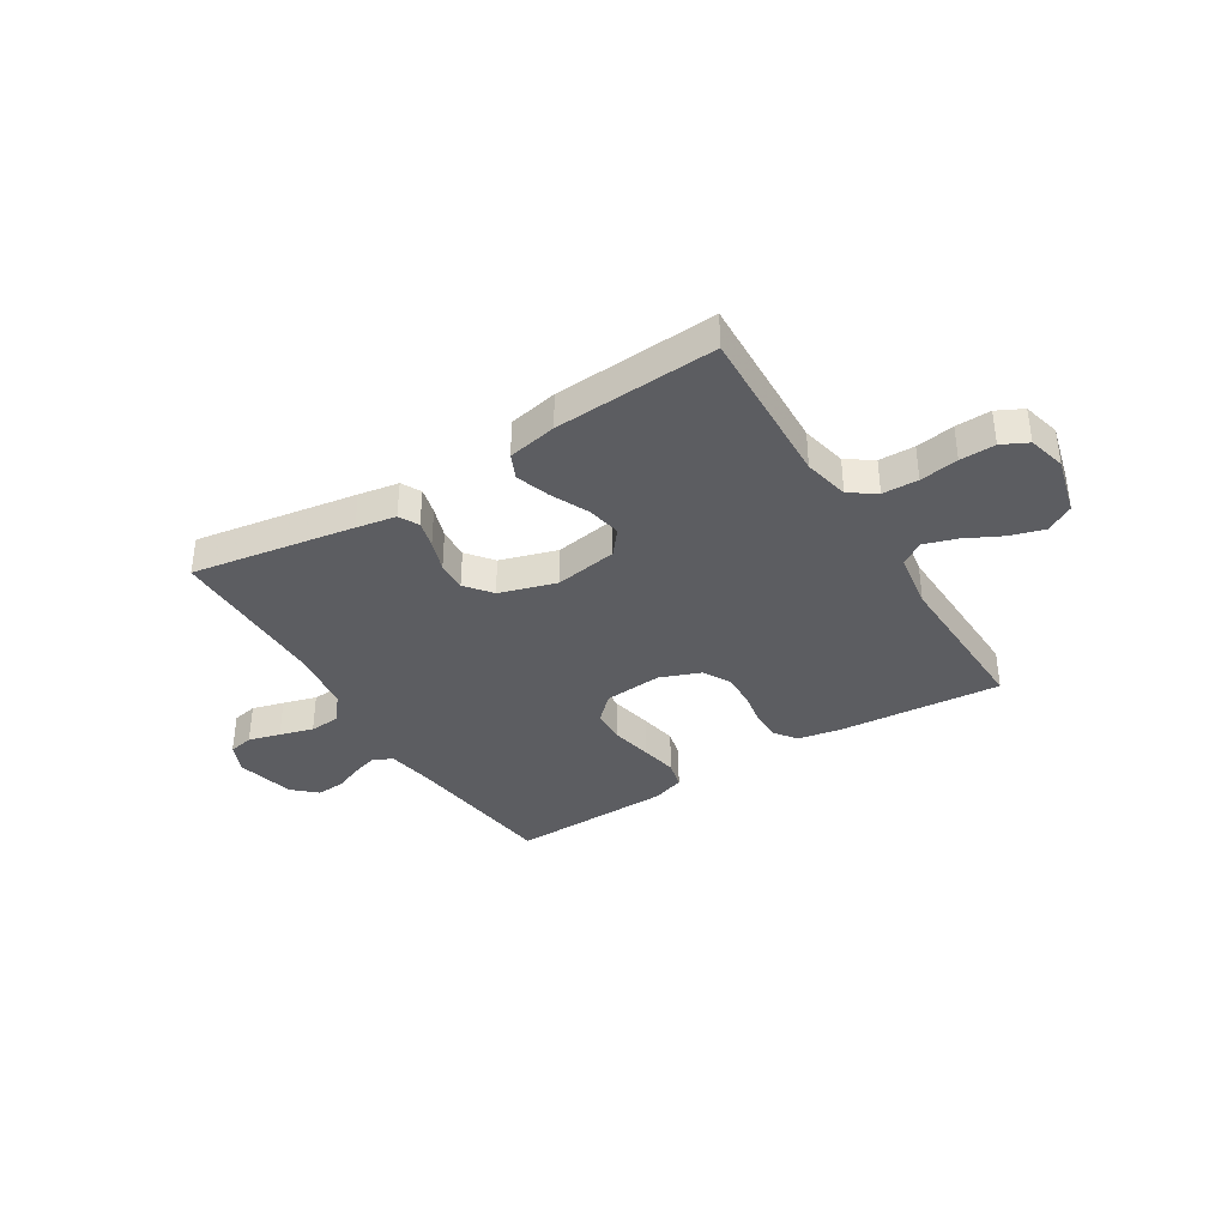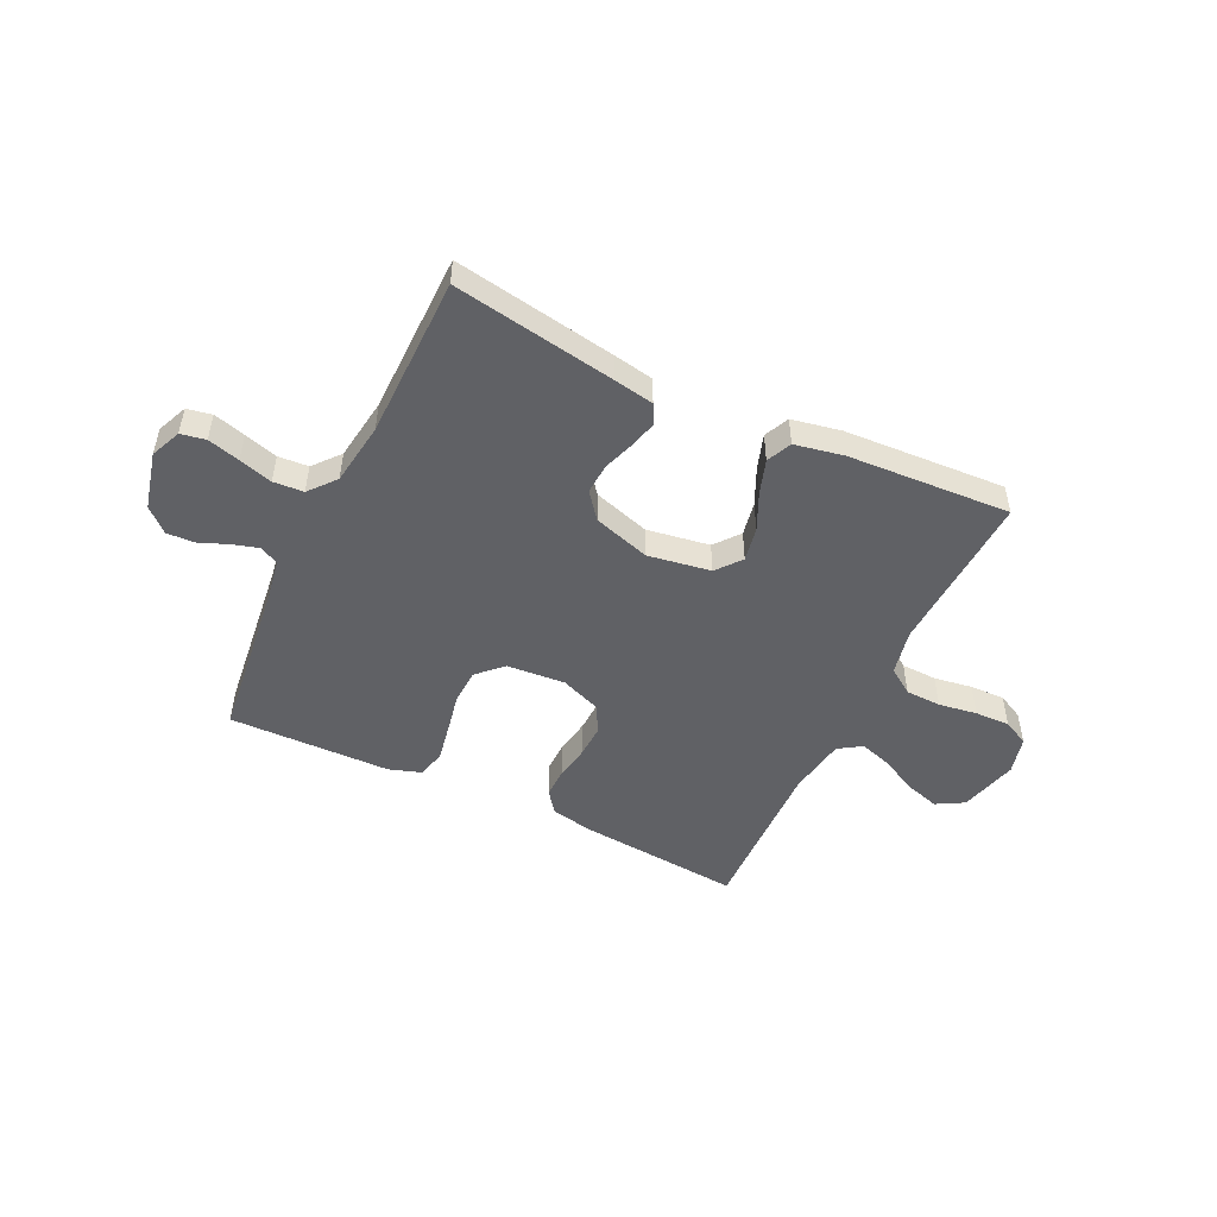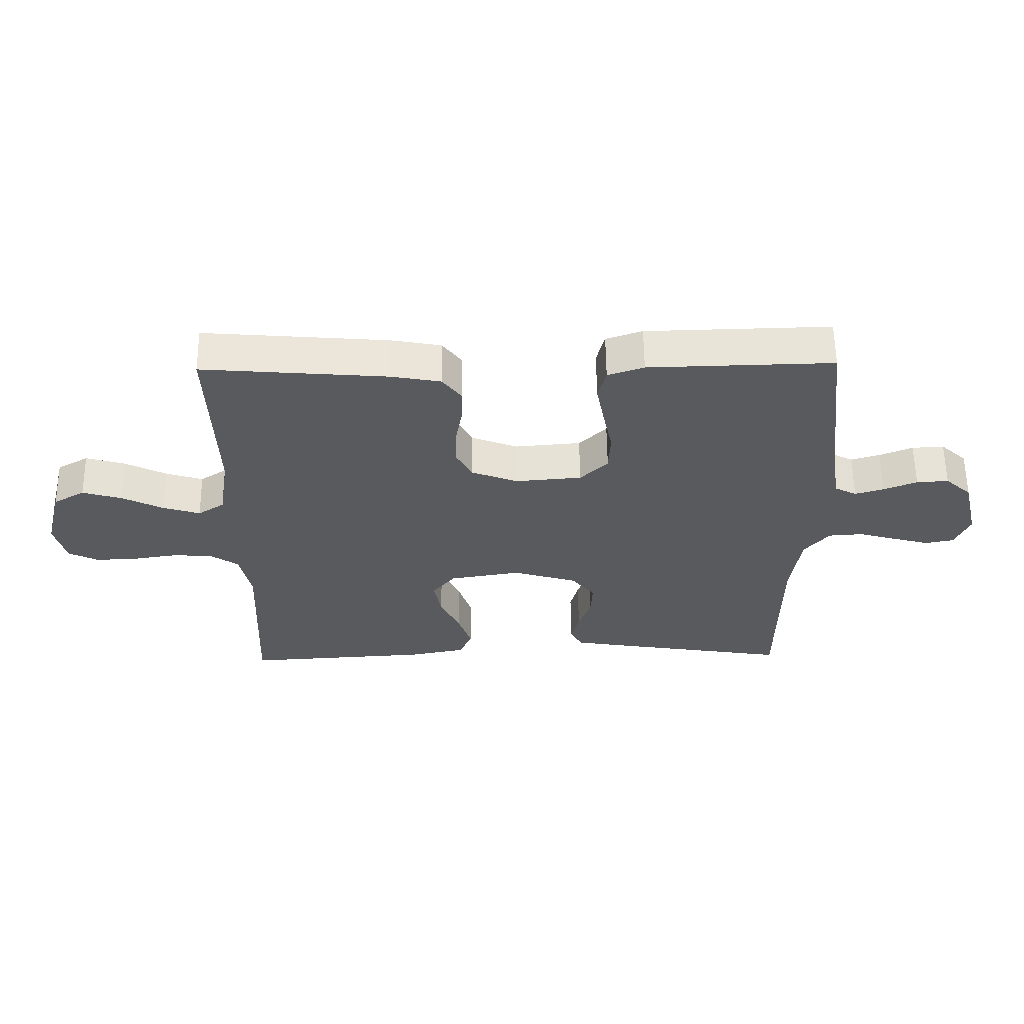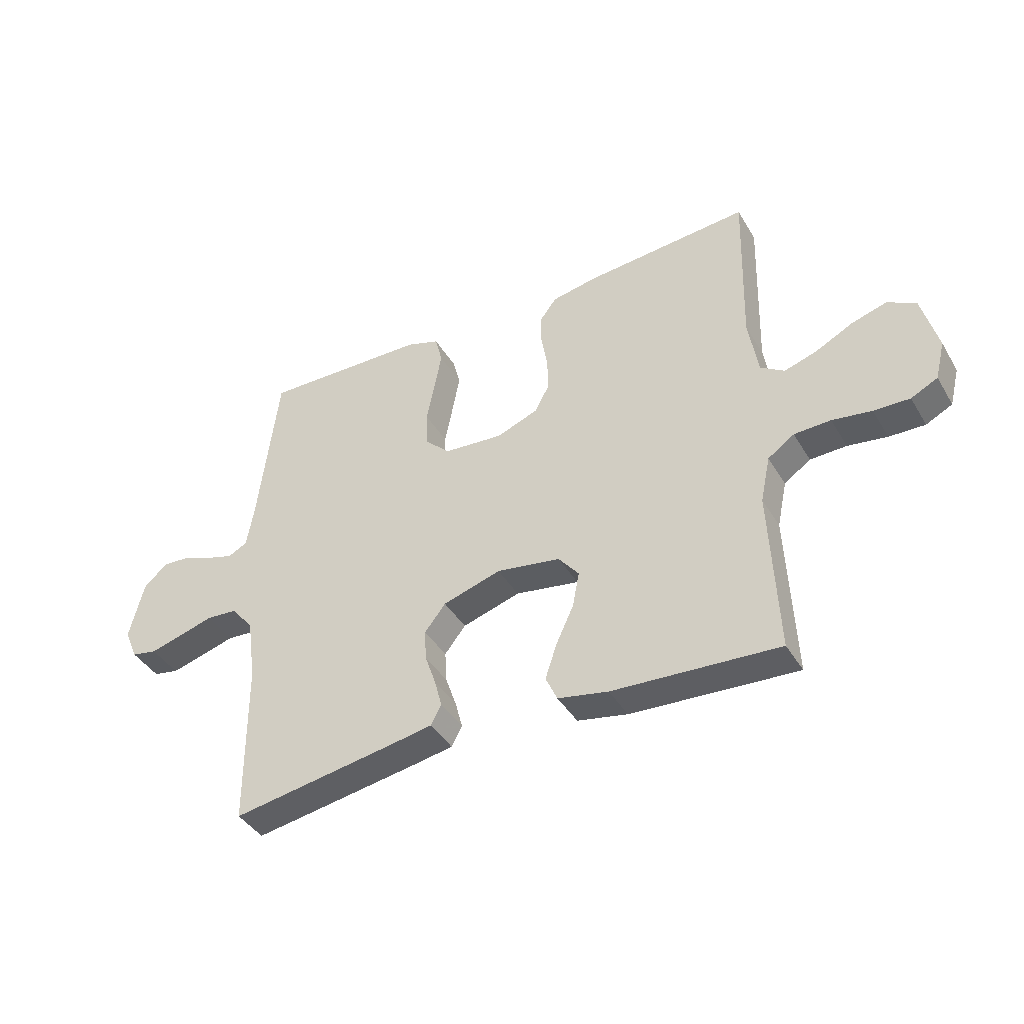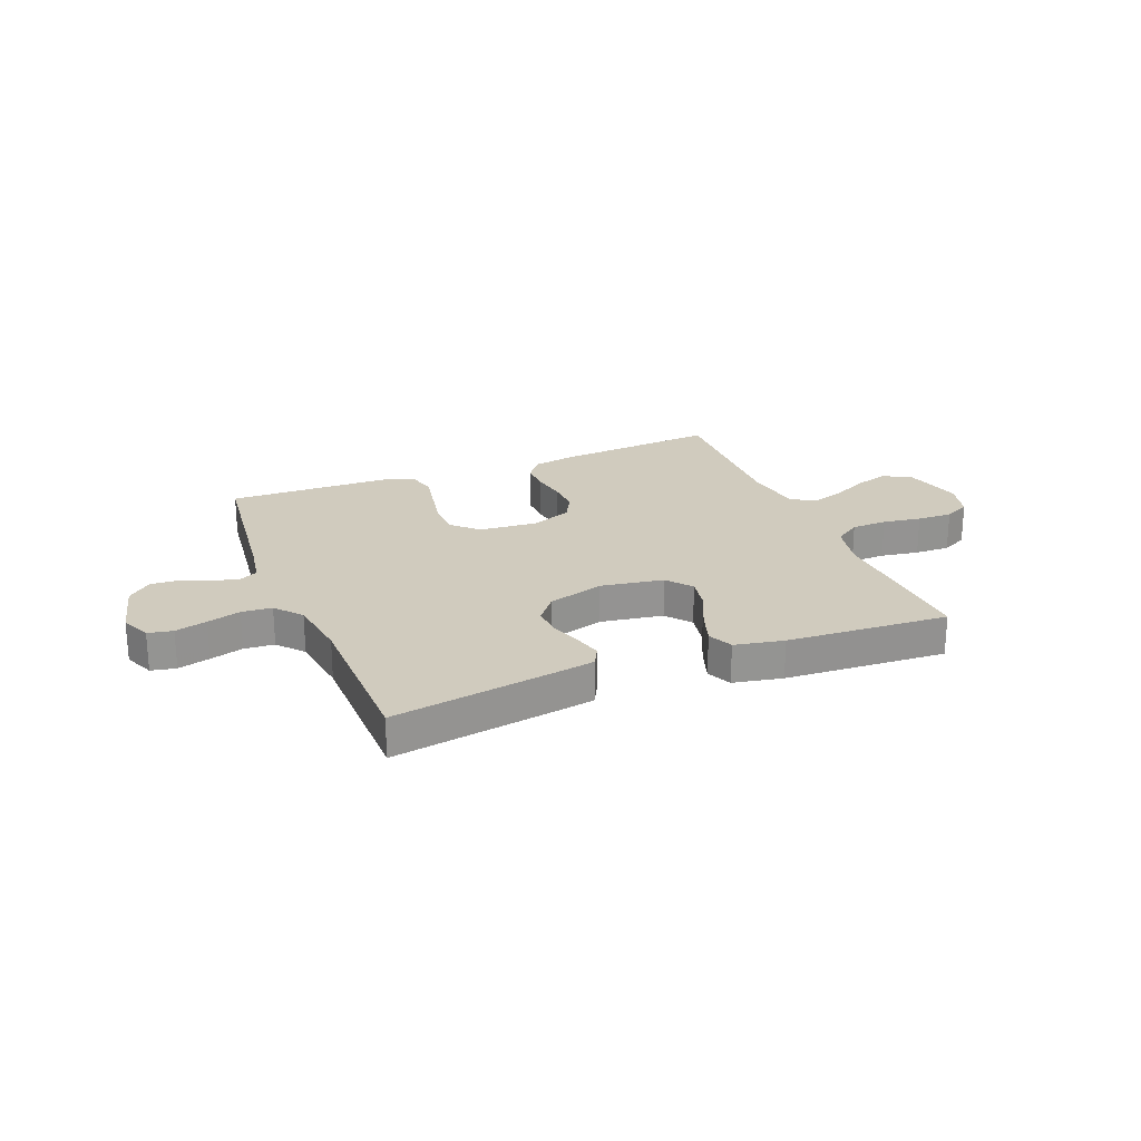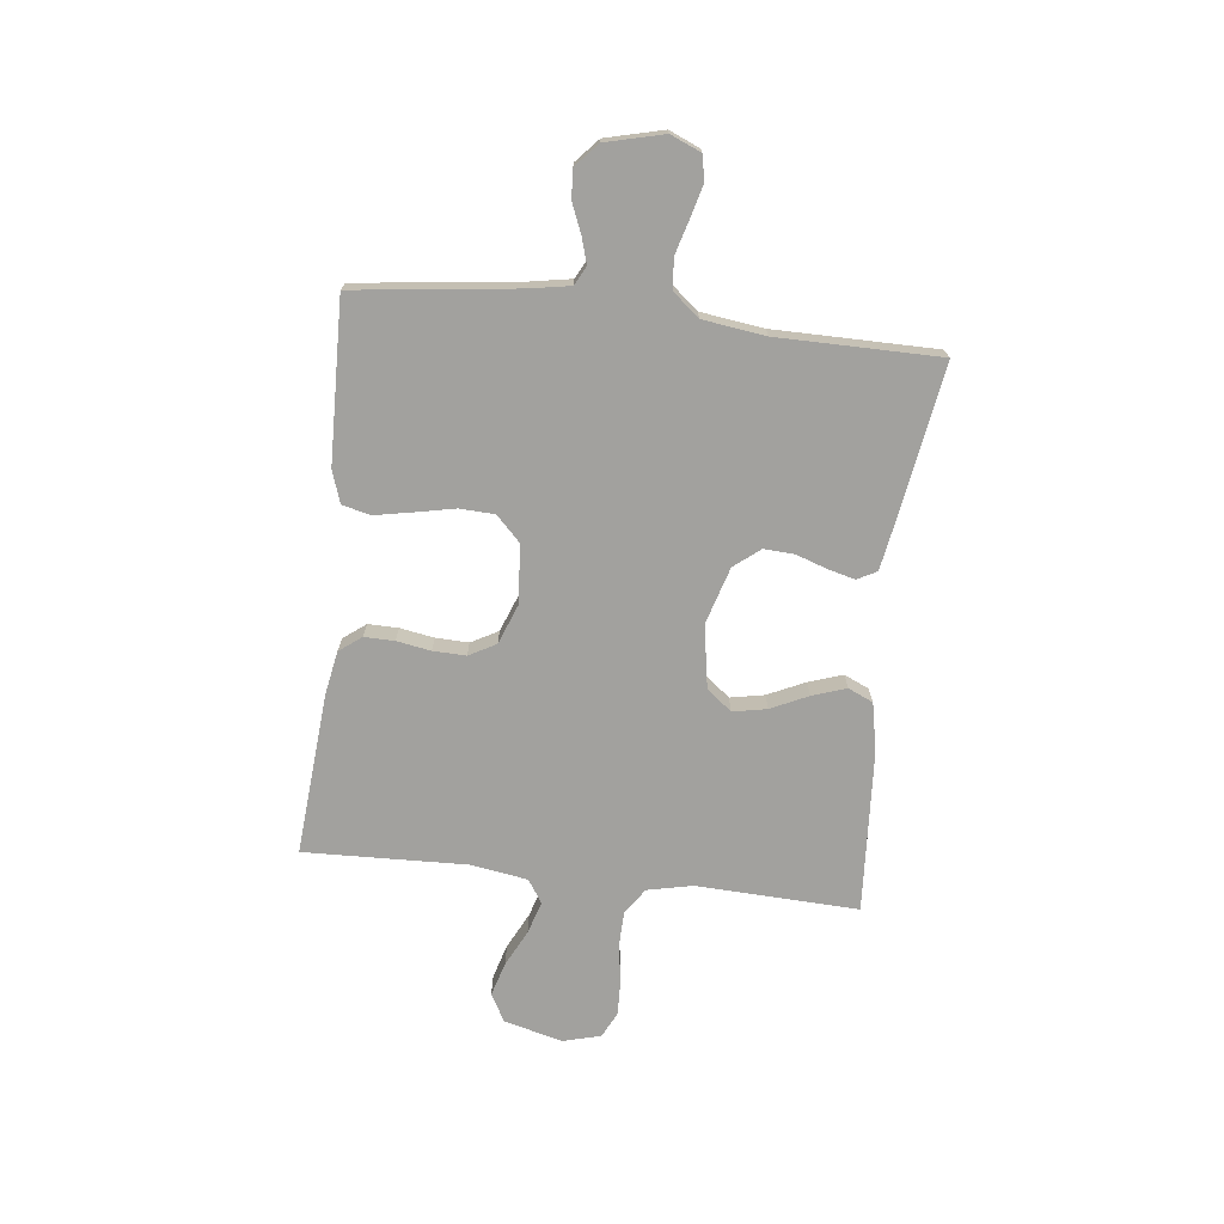
<metadata>
{"format":"obj","ext":"obj","renderer":"f3d","projection":"perspective","resolution":1024,"background":"white","views":[{"elev":-37.1,"azim":-148.2,"up":"+Y"},{"elev":-49.9,"azim":154.2,"up":"+Y"},{"elev":59.0,"azim":-0.7,"up":"+Z"},{"elev":-41.0,"azim":-151.6,"up":"+Z"},{"elev":23.3,"azim":158.1,"up":"+Y"},{"elev":-72.0,"azim":83.6,"up":"+Y"}]}
</metadata>
<code>
v -0.5 0.07 0.5
v -0.2 0.07 0.475
v -0.119 0.07 0.46
v -0.088 0.07 0.419
v -0.089 0.07 0.363
v -0.1 0.07 0.3
v -0.102 0.07 0.239
v -0.075 0.07 0.189
v 0 0.07 0.16
v 0.108 0.07 0.169
v 0.153 0.07 0.213
v 0.156 0.07 0.278
v 0.141 0.07 0.352
v 0.128 0.07 0.421
v 0.141 0.07 0.473
v 0.2 0.07 0.493
v 0.5 0.07 0.5
v 0.536 0.07 0.2
v 0.549 0.07 0.125
v 0.584 0.07 0.107
v 0.631 0.07 0.121
v 0.685 0.07 0.143
v 0.737 0.07 0.146
v 0.78 0.07 0.107
v 0.806 0.07 0
v 0.782 0.07 -0.056
v 0.736 0.07 -0.065
v 0.677 0.07 -0.049
v 0.615 0.07 -0.031
v 0.559 0.07 -0.035
v 0.518 0.07 -0.084
v 0.502 0.07 -0.2
v 0.5 0.07 -0.5
v 0.2 0.07 -0.451
v 0.126 0.07 -0.438
v 0.107 0.07 -0.402
v 0.12 0.07 -0.352
v 0.14 0.07 -0.294
v 0.143 0.07 -0.238
v 0.105 0.07 -0.19
v 0 0.07 -0.158
v -0.116 0.07 -0.177
v -0.153 0.07 -0.223
v -0.141 0.07 -0.286
v -0.109 0.07 -0.355
v -0.088 0.07 -0.418
v -0.109 0.07 -0.464
v -0.2 0.07 -0.482
v -0.5 0.07 -0.5
v -0.487 0.07 -0.2
v -0.505 0.07 -0.116
v -0.553 0.07 -0.083
v -0.619 0.07 -0.081
v -0.69 0.07 -0.092
v -0.755 0.07 -0.094
v -0.803 0.07 -0.07
v -0.821 0.07 0
v -0.793 0.07 0.108
v -0.742 0.07 0.137
v -0.678 0.07 0.118
v -0.611 0.07 0.084
v -0.551 0.07 0.065
v -0.508 0.07 0.093
v -0.491 0.07 0.2
v -0.5 0 0.5
v -0.2 0 0.475
v -0.119 0 0.46
v -0.088 0 0.419
v -0.089 0 0.363
v -0.1 0 0.3
v -0.102 0 0.239
v -0.075 0 0.189
v 0 0 0.16
v 0.108 0 0.169
v 0.153 0 0.213
v 0.156 0 0.278
v 0.141 0 0.352
v 0.128 0 0.421
v 0.141 0 0.473
v 0.2 0 0.493
v 0.5 0 0.5
v 0.536 0 0.2
v 0.549 0 0.125
v 0.584 0 0.107
v 0.631 0 0.121
v 0.685 0 0.143
v 0.737 0 0.146
v 0.78 0 0.107
v 0.806 0 0
v 0.782 0 -0.056
v 0.736 0 -0.065
v 0.677 0 -0.049
v 0.615 0 -0.031
v 0.559 0 -0.035
v 0.518 0 -0.084
v 0.502 0 -0.2
v 0.5 0 -0.5
v 0.2 0 -0.451
v 0.126 0 -0.438
v 0.107 0 -0.402
v 0.12 0 -0.352
v 0.14 0 -0.294
v 0.143 0 -0.238
v 0.105 0 -0.19
v 0 0 -0.158
v -0.116 0 -0.177
v -0.153 0 -0.223
v -0.141 0 -0.286
v -0.109 0 -0.355
v -0.088 0 -0.418
v -0.109 0 -0.464
v -0.2 0 -0.482
v -0.5 0 -0.5
v -0.487 0 -0.2
v -0.505 0 -0.116
v -0.553 0 -0.083
v -0.619 0 -0.081
v -0.69 0 -0.092
v -0.755 0 -0.094
v -0.803 0 -0.07
v -0.821 0 0
v -0.793 0 0.108
v -0.742 0 0.137
v -0.678 0 0.118
v -0.611 0 0.084
v -0.551 0 0.065
v -0.508 0 0.093
v -0.491 0 0.2
f 58 59 60 61
f 58 61 62
f 57 58 62
f 56 57 62
f 53 54 55 56
f 52 53 56 62
f 51 52 62 63
f 47 48 49 50
f 44 45 46 47
f 43 44 47 50
f 42 43 50 51
f 35 36 37 38
f 33 34 35 38
f 32 33 38 39
f 31 32 39 40
f 26 27 28 29
f 24 25 26 29
f 24 29 30
f 21 22 23 24
f 20 21 24 30
f 19 20 30 31
f 15 16 17 18
f 12 13 14 15
f 12 15 18 19
f 3 4 5 6
f 3 6 7
f 64 1 2 3
f 64 3 7
f 63 64 7 8
f 41 42 51 63
f 41 63 8 9
f 40 41 9 10
f 31 40 10 11
f 11 12 19 31
f 125 124 123 122
f 126 125 122
f 126 122 121
f 126 121 120
f 120 119 118 117
f 126 120 117 116
f 127 126 116 115
f 114 113 112 111
f 111 110 109 108
f 114 111 108 107
f 115 114 107 106
f 102 101 100 99
f 102 99 98 97
f 103 102 97 96
f 104 103 96 95
f 93 92 91 90
f 93 90 89 88
f 94 93 88
f 88 87 86 85
f 94 88 85 84
f 95 94 84 83
f 82 81 80 79
f 79 78 77 76
f 83 82 79 76
f 70 69 68 67
f 71 70 67
f 67 66 65 128
f 71 67 128
f 72 71 128 127
f 127 115 106 105
f 73 72 127 105
f 74 73 105 104
f 75 74 104 95
f 95 83 76 75
f 1 65 66 2
f 2 66 67 3
f 3 67 68 4
f 4 68 69 5
f 5 69 70 6
f 6 70 71 7
f 7 71 72 8
f 8 72 73 9
f 9 73 74 10
f 10 74 75 11
f 11 75 76 12
f 12 76 77 13
f 13 77 78 14
f 14 78 79 15
f 15 79 80 16
f 16 80 81 17
f 17 81 82 18
f 18 82 83 19
f 19 83 84 20
f 20 84 85 21
f 21 85 86 22
f 22 86 87 23
f 23 87 88 24
f 24 88 89 25
f 25 89 90 26
f 26 90 91 27
f 27 91 92 28
f 28 92 93 29
f 29 93 94 30
f 30 94 95 31
f 31 95 96 32
f 32 96 97 33
f 33 97 98 34
f 34 98 99 35
f 35 99 100 36
f 36 100 101 37
f 37 101 102 38
f 38 102 103 39
f 39 103 104 40
f 40 104 105 41
f 41 105 106 42
f 42 106 107 43
f 43 107 108 44
f 44 108 109 45
f 45 109 110 46
f 46 110 111 47
f 47 111 112 48
f 48 112 113 49
f 49 113 114 50
f 50 114 115 51
f 51 115 116 52
f 52 116 117 53
f 53 117 118 54
f 54 118 119 55
f 55 119 120 56
f 56 120 121 57
f 57 121 122 58
f 58 122 123 59
f 59 123 124 60
f 60 124 125 61
f 61 125 126 62
f 62 126 127 63
f 63 127 128 64
f 64 128 65 1

</code>
